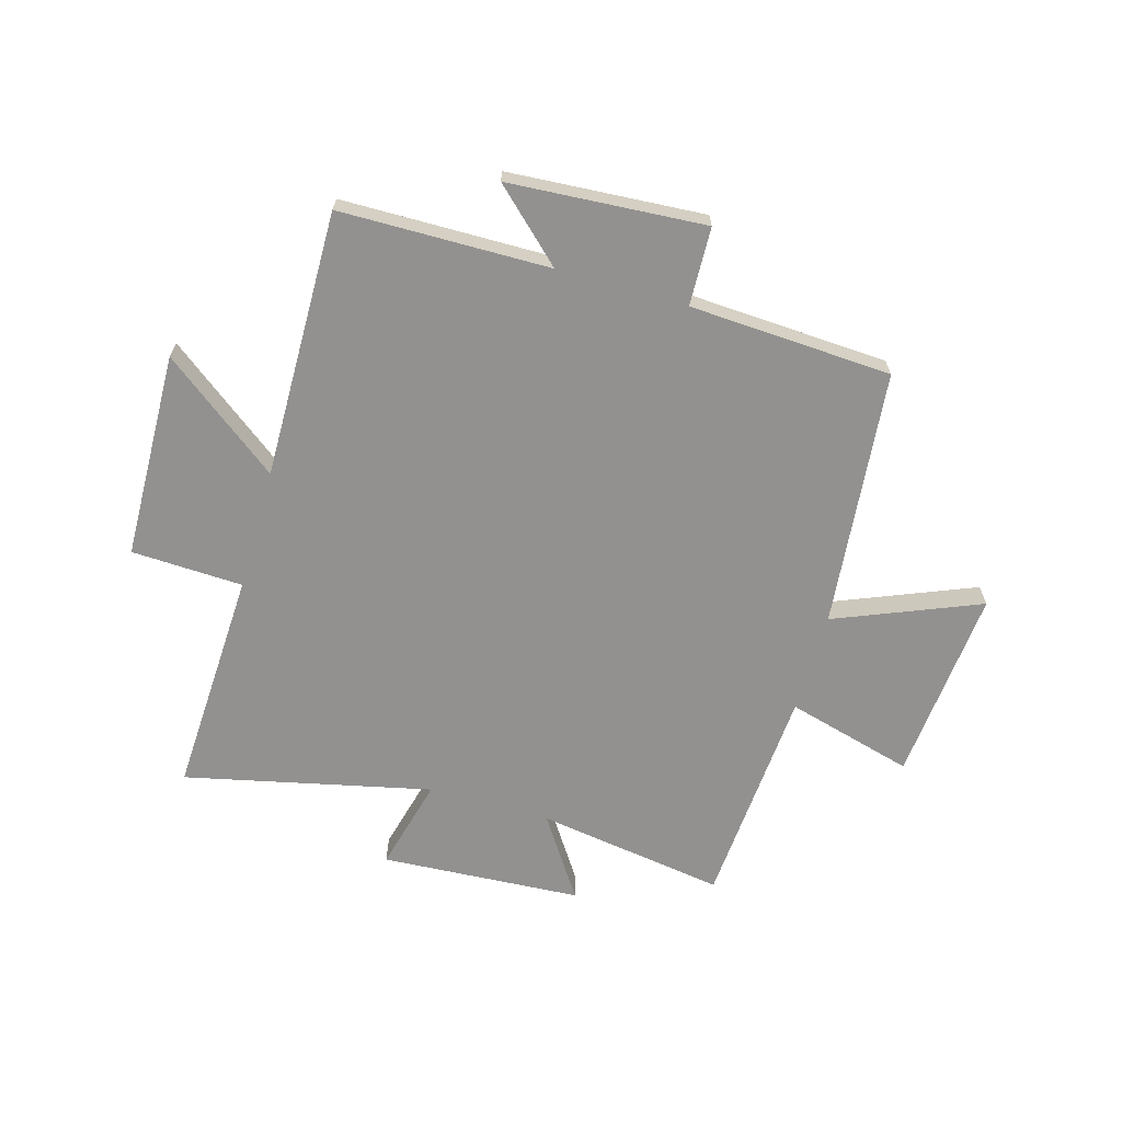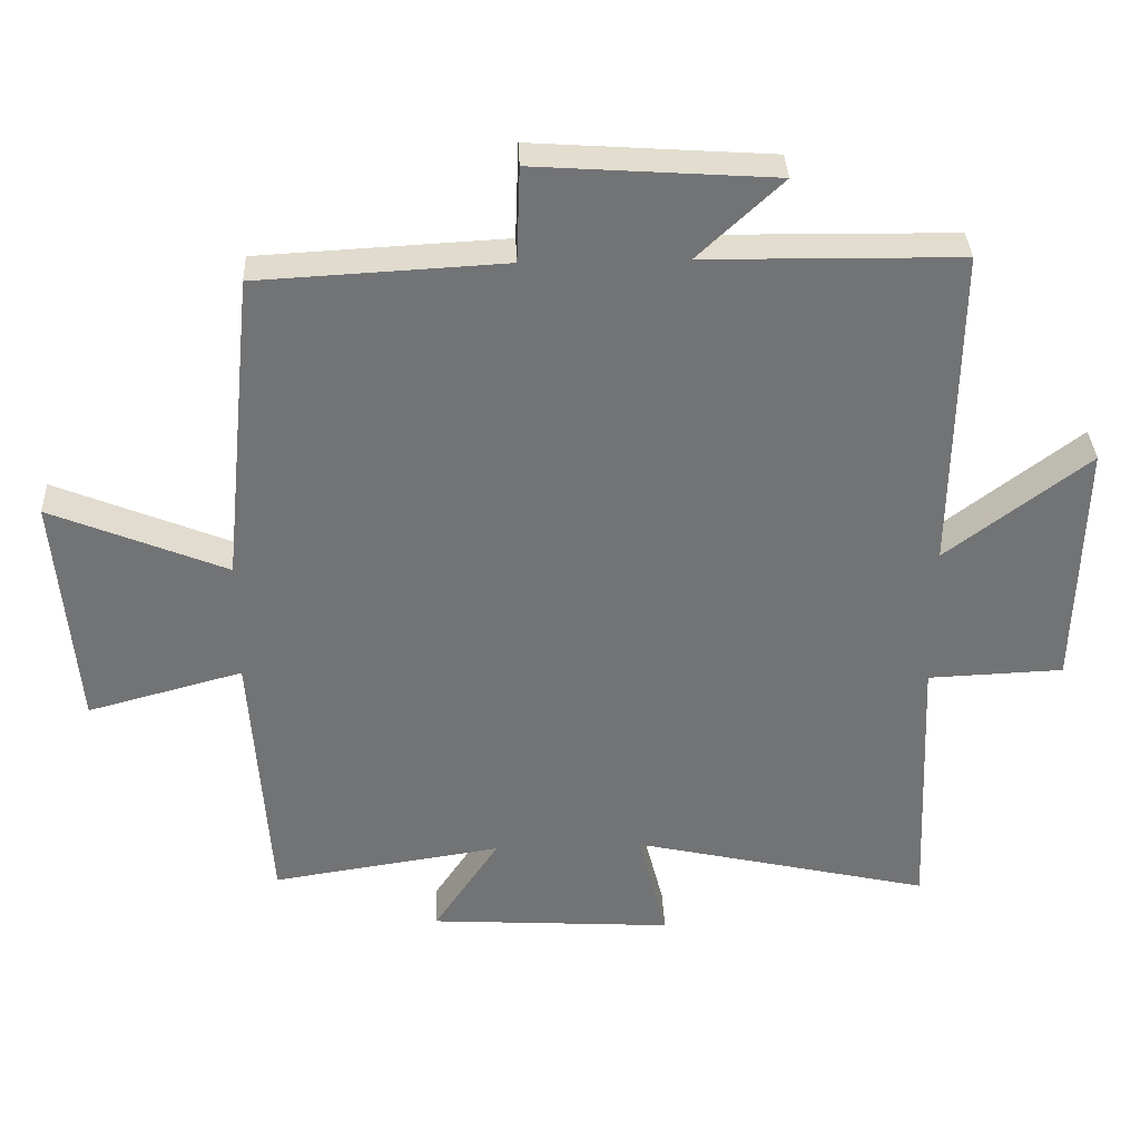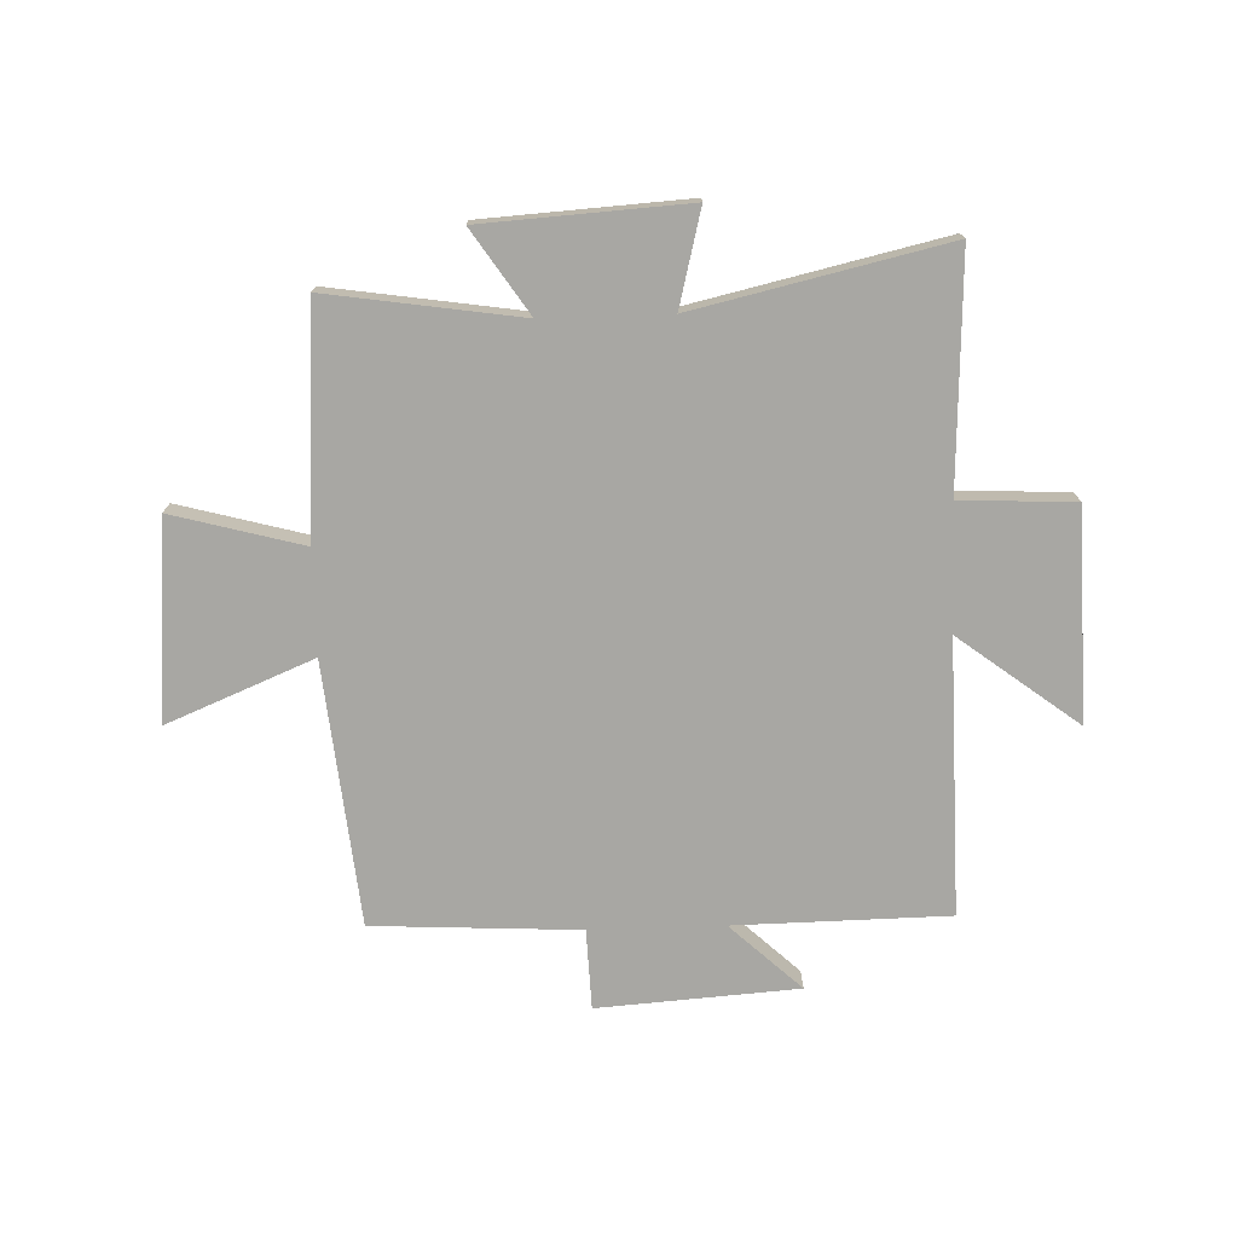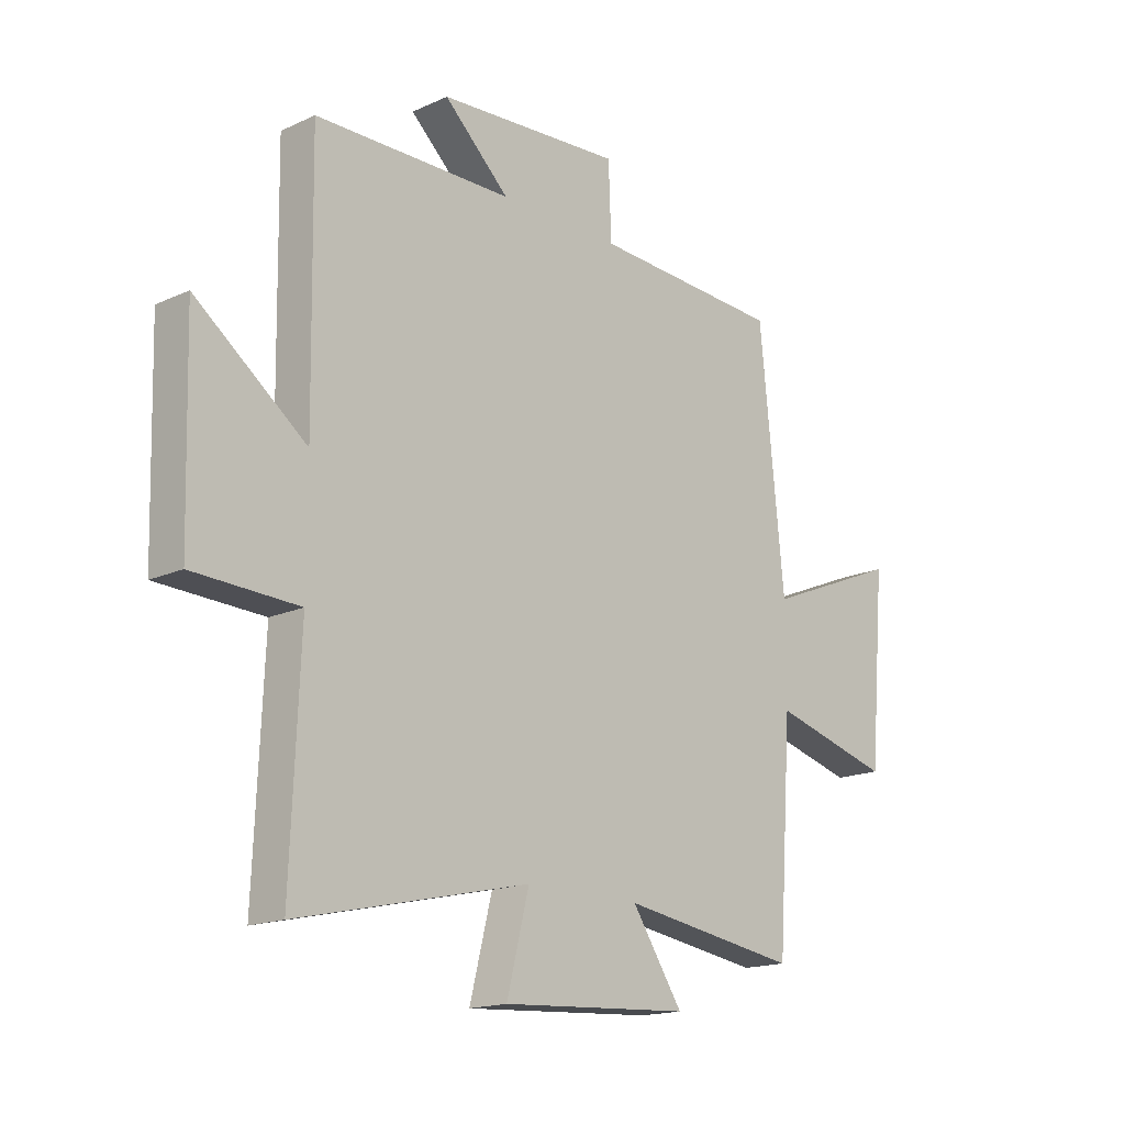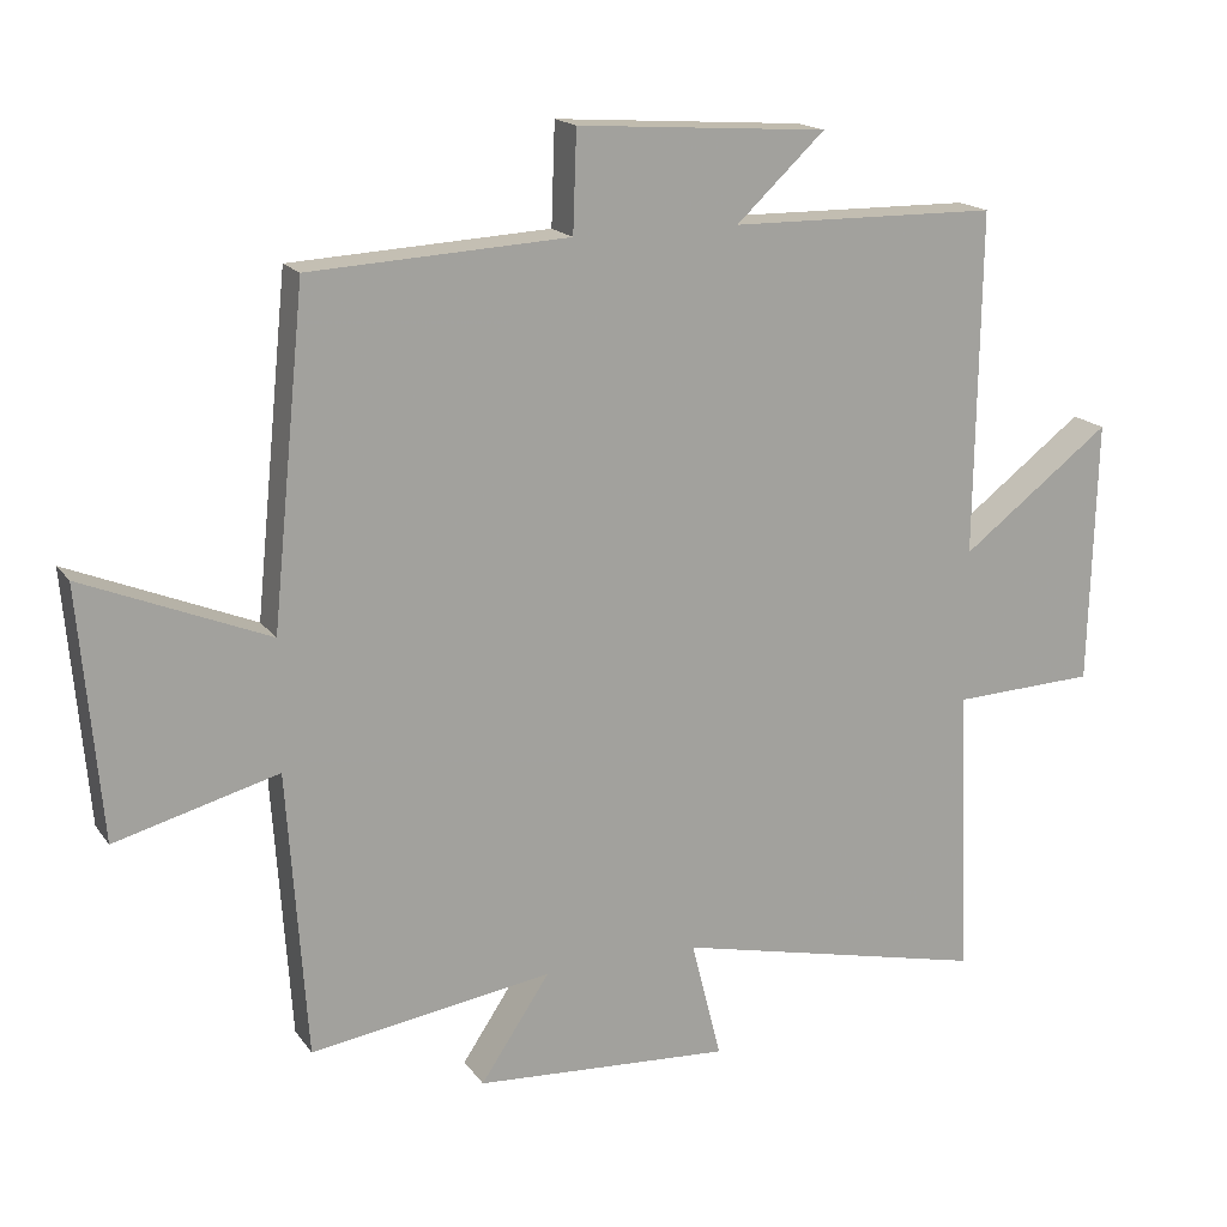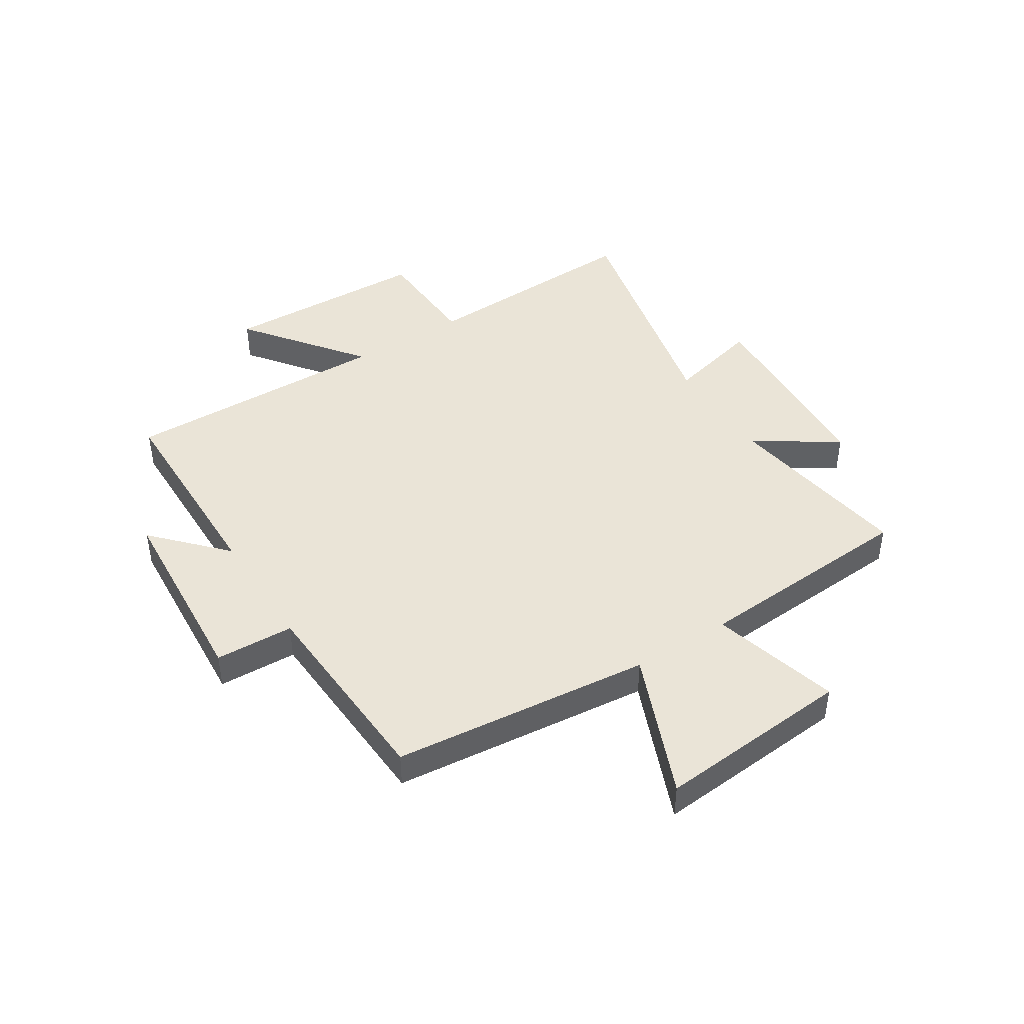
<metadata>
{"format":"obj","ext":"obj","renderer":"f3d","projection":"perspective","resolution":1024,"background":"white","views":[{"elev":-66.1,"azim":-16.1,"up":"+Y"},{"elev":34.4,"azim":177.6,"up":"+Z"},{"elev":-74.5,"azim":-178.1,"up":"+Y"},{"elev":-16.7,"azim":-47.2,"up":"+Z"},{"elev":17.1,"azim":156.1,"up":"+Z"},{"elev":43.9,"azim":57.6,"up":"+Y"}]}
</metadata>
<code>
v -0.517 0.07 -0.599
v -0.5 0.07 -0.196
v -0.698 0.07 -0.188
v -0.708 0.07 0.178
v -0.5 0.07 0.02
v -0.507 0.07 0.495
v -0.135 0.07 0.5
v -0.258 0.07 0.615
v 0.09 0.07 0.639
v 0.095 0.07 0.5
v 0.454 0.07 0.481
v 0.5 0.07 0.024
v 0.756 0.07 0.129
v 0.726 0.07 -0.217
v 0.5 0.07 -0.156
v 0.473 0.07 -0.551
v 0.137 0.07 -0.5
v 0.233 0.07 -0.644
v -0.123 0.07 -0.666
v -0.081 0.07 -0.5
v -0.517 0 -0.599
v -0.5 0 -0.196
v -0.698 0 -0.188
v -0.708 0 0.178
v -0.5 0 0.02
v -0.507 0 0.495
v -0.135 0 0.5
v -0.258 0 0.615
v 0.09 0 0.639
v 0.095 0 0.5
v 0.454 0 0.481
v 0.5 0 0.024
v 0.756 0 0.129
v 0.726 0 -0.217
v 0.5 0 -0.156
v 0.473 0 -0.551
v 0.137 0 -0.5
v 0.233 0 -0.644
v -0.123 0 -0.666
v -0.081 0 -0.5
f 17 18 19 20
f 15 16 17
f 15 17 20
f 12 13 14 15
f 10 11 12 15
f 10 15 20 1
f 7 8 9 10
f 5 6 7 10
f 2 3 4 5
f 2 5 10
f 1 2 10
f 40 39 38 37
f 37 36 35
f 40 37 35
f 35 34 33 32
f 35 32 31 30
f 21 40 35 30
f 30 29 28 27
f 30 27 26 25
f 25 24 23 22
f 30 25 22
f 30 22 21
f 1 21 22 2
f 2 22 23 3
f 3 23 24 4
f 4 24 25 5
f 5 25 26 6
f 6 26 27 7
f 7 27 28 8
f 8 28 29 9
f 9 29 30 10
f 10 30 31 11
f 11 31 32 12
f 12 32 33 13
f 13 33 34 14
f 14 34 35 15
f 15 35 36 16
f 16 36 37 17
f 17 37 38 18
f 18 38 39 19
f 19 39 40 20
f 20 40 21 1

</code>
